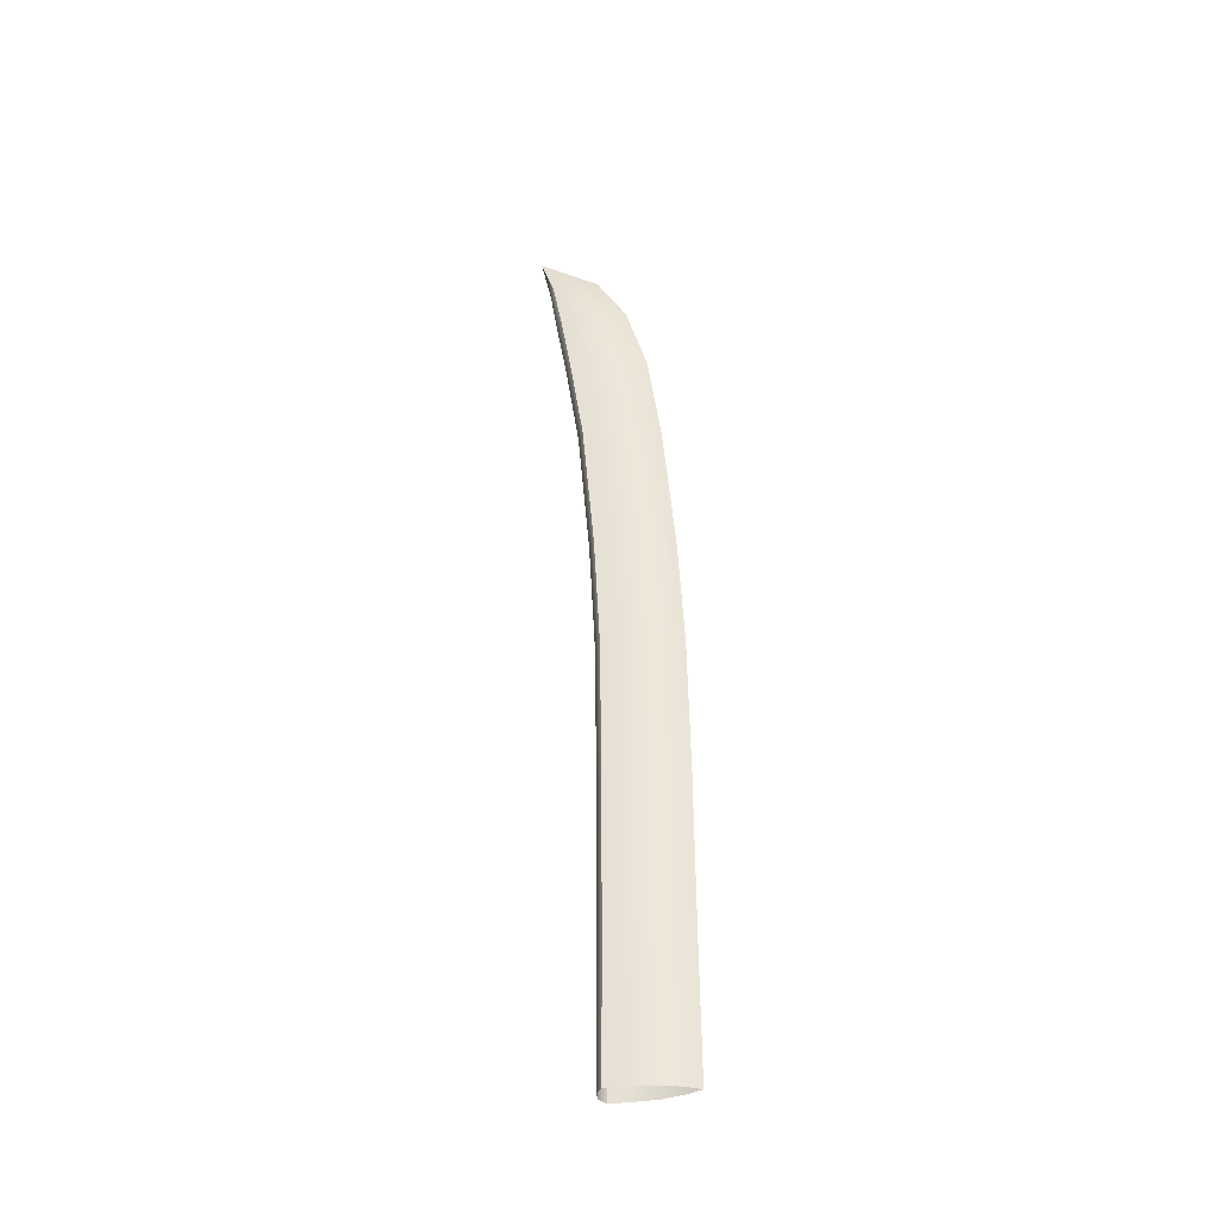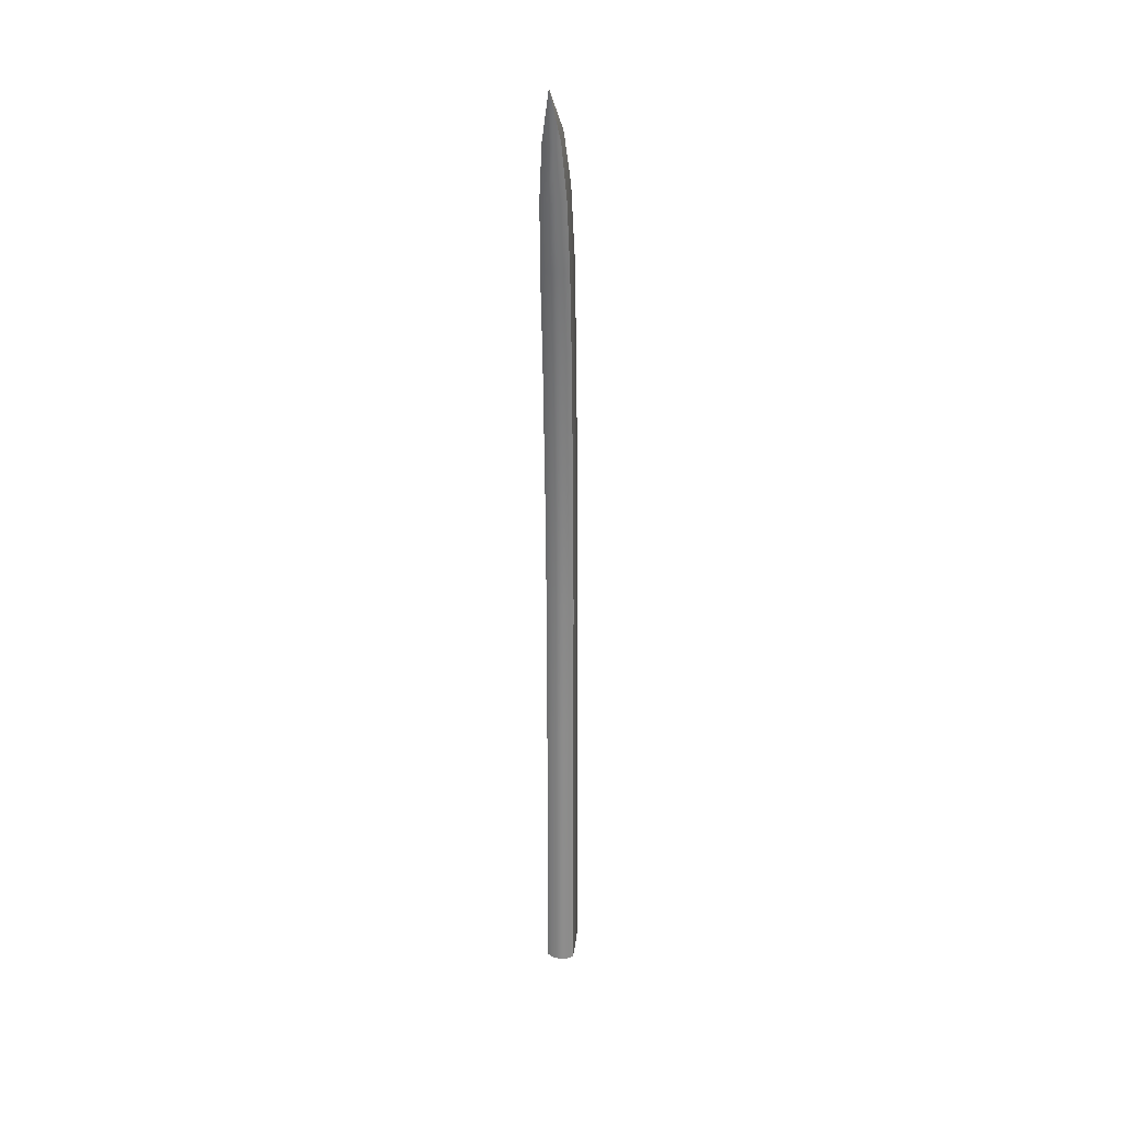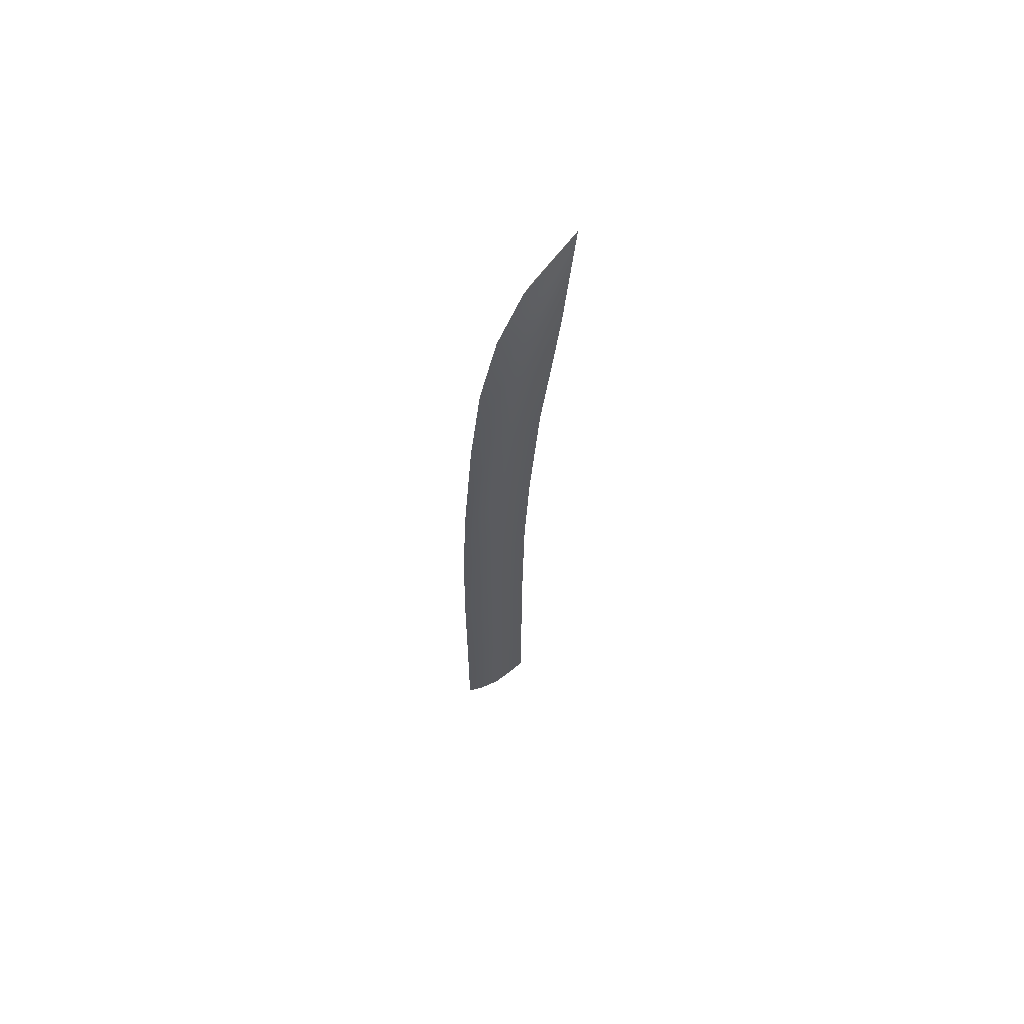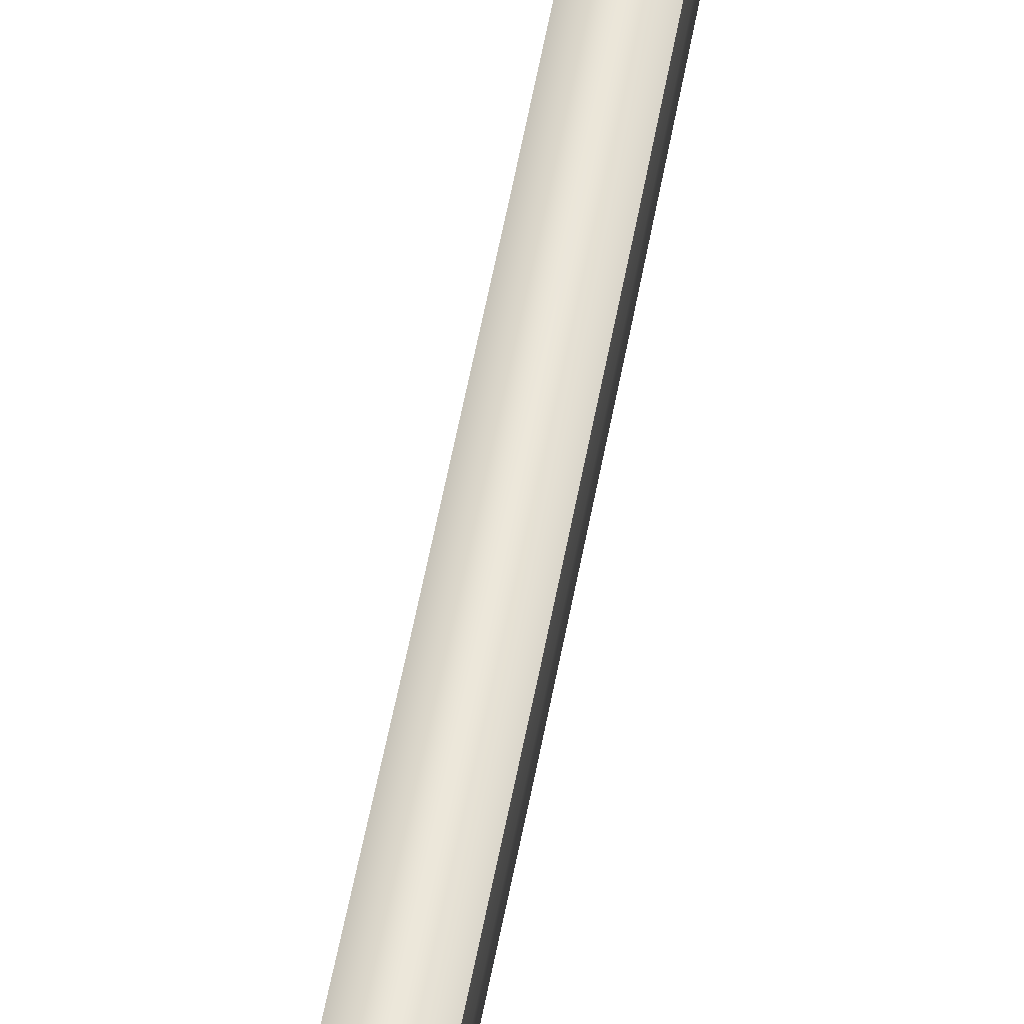
<metadata>
{"format":"obj","ext":"obj","renderer":"f3d","projection":"perspective","resolution":1024,"background":"white","views":[{"elev":-38.9,"azim":-81.1,"up":"+Z"},{"elev":25.6,"azim":-171.8,"up":"+Z"},{"elev":66.0,"azim":50.1,"up":"+Z"},{"elev":53.3,"azim":-169.6,"up":"+Y"}]}
</metadata>
<code>
o YK_Nakata_BF_Block_111.003
v 0.06163 -0.04995 0.8348
v 0.03376 -0.1515 0.8348
v 0.02801 0.1798 0.8348
v 0.06674 0.1519 0.8348
v -0.0669 0.05852 0.8348
v -0.06674 0.1519 0.8348
v 0.0669 0.05852 0.8348
v 0 -0.2216 0.8346
v -0.02801 0.1798 0.8348
v -0.03376 -0.1515 0.8348
v -0.06163 -0.04995 0.8348
v 0.06163 -0.03543 1.448
v 0.03376 -0.137 1.448
v 0 -0.2174 1.448
v -0.03376 -0.137 1.448
v 0.02801 0.1807 1.444
v 0.06674 0.1527 1.444
v -0.0669 0.07304 1.448
v -0.06674 0.1527 1.444
v 0.0669 0.07304 1.448
v -0.02801 0.1807 1.444
v -0.06163 -0.03543 1.448
v -0.06163 0.1274 4.688
v -0.03376 0.026 4.693
v -0.03038 0.1177 5.049
v -0.05546 0.2079 5.034
v 0 -0.05428 4.698
v 0 0.04777 5.062
v 0.06674 0.3154 4.671
v 0.02801 0.3433 4.669
v 0.02521 0.3959 4.992
v 0.06007 0.368 5.005
v 0.03376 0.026 4.693
v 0.06163 0.1274 4.688
v 0.05546 0.2079 5.034
v 0.03038 0.1177 5.049
v -0.02801 0.3433 4.669
v -0.02521 0.3959 4.992
v -0.06674 0.3154 4.671
v -0.06007 0.368 5.005
v 0.0669 0.2357 4.682
v 0.06021 0.3042 5.018
v -0.0669 0.2357 4.682
v -0.06021 0.3042 5.018
v 0.02127 0.2518 5.299
v 0 0.1947 5.311
v 0.04215 0.381 5.271
v 0.03883 0.3143 5.286
v 0.01765 0.4339 5.247
v 0.04204 0.4136 5.259
v -0.04205 0.4136 5.259
v -0.01765 0.4339 5.247
v -0.03883 0.3143 5.286
v -0.04215 0.381 5.271
v -0.02127 0.2518 5.299
v 0 0.4875 5.503
v -0.0669 0.07573 2.242
v -0.06674 0.1554 2.237
v -0.06674 0.2511 4.213
v -0.0669 0.1713 4.214
v 0.06674 0.1554 2.237
v 0.0669 0.07573 2.242
v 0.0669 0.1713 4.214
v 0.06674 0.2511 4.213
v 0.06163 -0.03274 2.242
v 0.03376 -0.1343 2.242
v 0.03376 -0.03858 4.208
v 0.06163 0.06293 4.211
v -0.02801 0.1834 2.237
v -0.02801 0.2791 4.214
v 0 -0.2147 2.242
v -0.03376 -0.1343 2.242
v -0.03376 -0.03858 4.208
v 0 -0.1189 4.205
v -0.06163 -0.03274 2.242
v -0.06163 0.06293 4.211
v 0.02801 0.1834 2.237
v 0.02801 0.2791 4.214
v -0.06674 0.194 3.521
v -0.0669 0.1142 3.522
v 0 -0.176 3.513
v 0.03376 -0.1211 3.516
v 0.06163 0.005826 3.519
v -0.06163 0.005826 3.519
v 0.0669 0.1142 3.522
v -0.03376 -0.1211 3.516
v 0.06674 0.194 3.521
v 0.02801 0.2219 3.522
v -0.02801 0.2219 3.522
v 0.06163 -0.02244 2.956
v 0.0669 0.08597 2.959
v -0.06163 -0.02244 2.956
v -0.03376 -0.1239 2.952
v 0.06674 0.1658 2.957
v 0.02801 0.1937 2.958
v -0.02801 0.1937 2.958
v -0.06674 0.1658 2.957
v 0 -0.2043 2.95
v -0.0669 0.08597 2.959
v 0.03376 -0.1239 2.952
f 2 1 12 13
f 10 8 14 15
f 4 3 16 17
f 6 5 18 19
f 1 7 20 12
f 8 2 13 14
f 3 9 21 16
f 9 6 19 21
f 11 10 15 22
f 5 11 22 18
f 7 4 17 20
f 23 24 25 26
f 24 27 28 25
f 29 30 31 32
f 33 34 35 36
f 30 37 38 31
f 37 39 40 38
f 27 33 36 28
f 34 41 42 35
f 39 43 44 40
f 43 23 26 44
f 41 29 32 42
f 28 36 45 46
f 35 42 47 48
f 32 31 49 50
f 38 40 51 52
f 44 26 53 54
f 25 28 46 55
f 26 25 55 53
f 42 32 50 47
f 40 44 54 51
f 31 38 52 49
f 36 35 48 45
f 46 45 56
f 50 49 56
f 47 50 56
f 49 52 56
f 51 54 56
f 54 53 56
f 48 47 56
f 55 46 56
f 53 55 56
f 52 51 56
f 45 48 56
f 19 18 57 58
f 59 60 43 39
f 20 17 61 62
f 63 64 29 41
f 13 12 65 66
f 67 68 34 33
f 21 19 58 69
f 70 59 39 37
f 12 20 62 65
f 68 63 41 34
f 15 14 71 72
f 73 74 27 24
f 22 15 72 75
f 76 73 24 23
f 14 13 66 71
f 74 67 33 27
f 17 16 77 61
f 64 78 30 29
f 18 22 75 57
f 60 76 23 43
f 16 21 69 77
f 78 70 37 30
f 79 80 60 59
f 81 82 67 74
f 82 83 68 67
f 80 84 76 60
f 83 85 63 68
f 84 86 73 76
f 85 87 64 63
f 87 88 78 64
f 89 79 59 70
f 88 89 70 78
f 86 81 74 73
f 90 91 85 83
f 92 93 86 84
f 91 94 87 85
f 94 95 88 87
f 96 97 79 89
f 95 96 89 88
f 93 98 81 86
f 97 99 80 79
f 98 100 82 81
f 100 90 83 82
f 99 92 84 80
f 65 62 91 90
f 75 72 93 92
f 62 61 94 91
f 61 77 95 94
f 69 58 97 96
f 77 69 96 95
f 72 71 98 93
f 58 57 99 97
f 71 66 100 98
f 66 65 90 100
f 57 75 92 99

</code>
